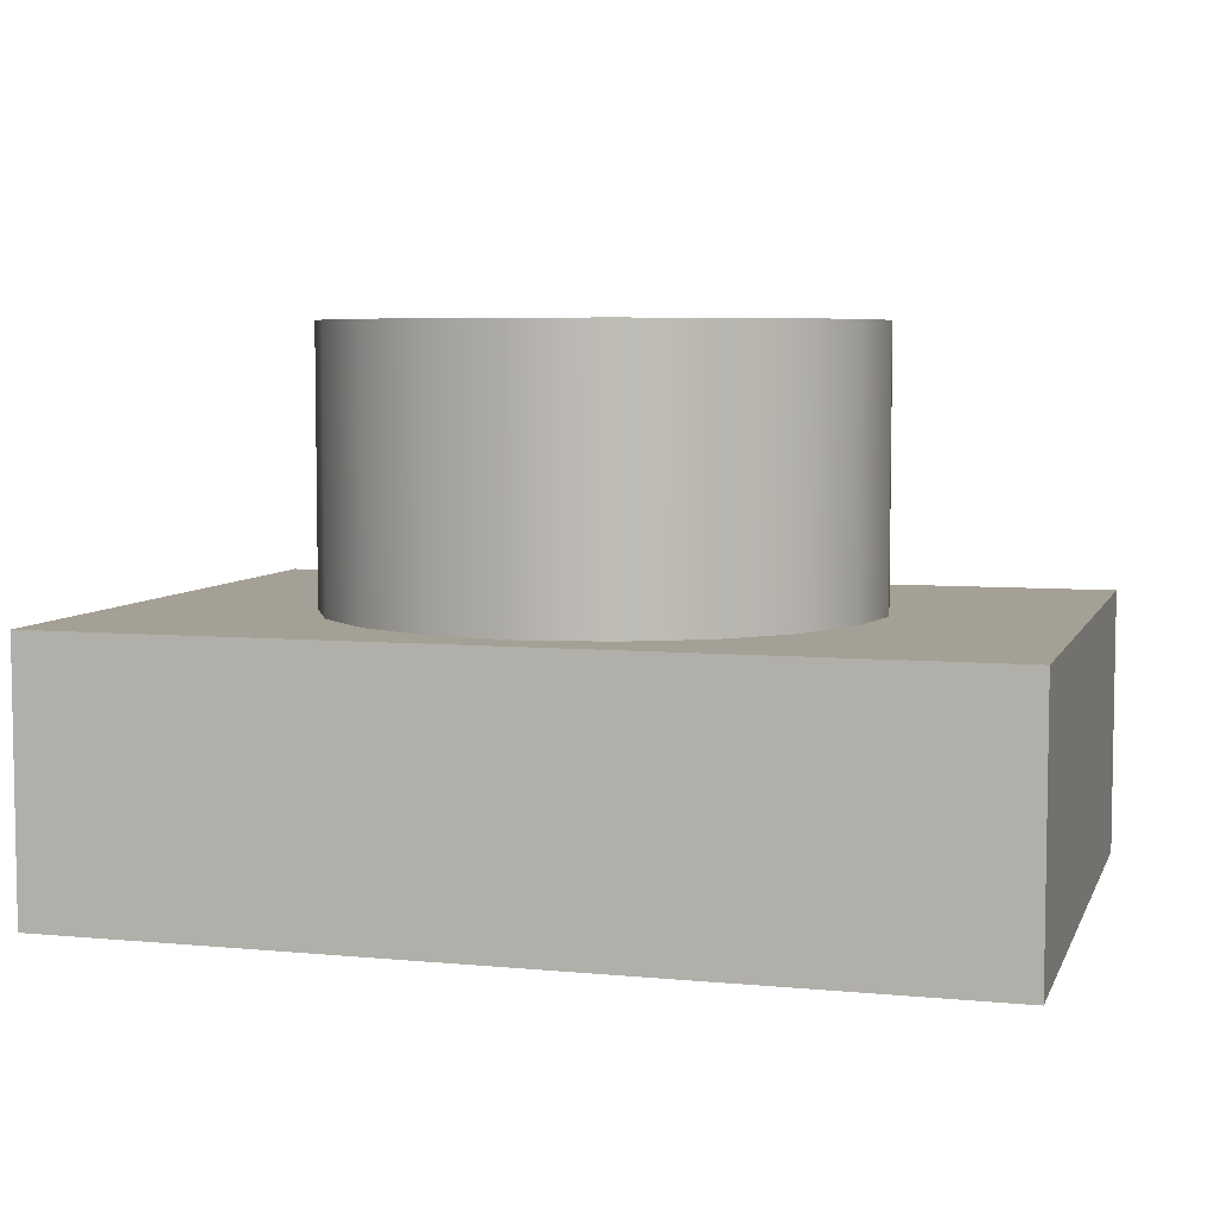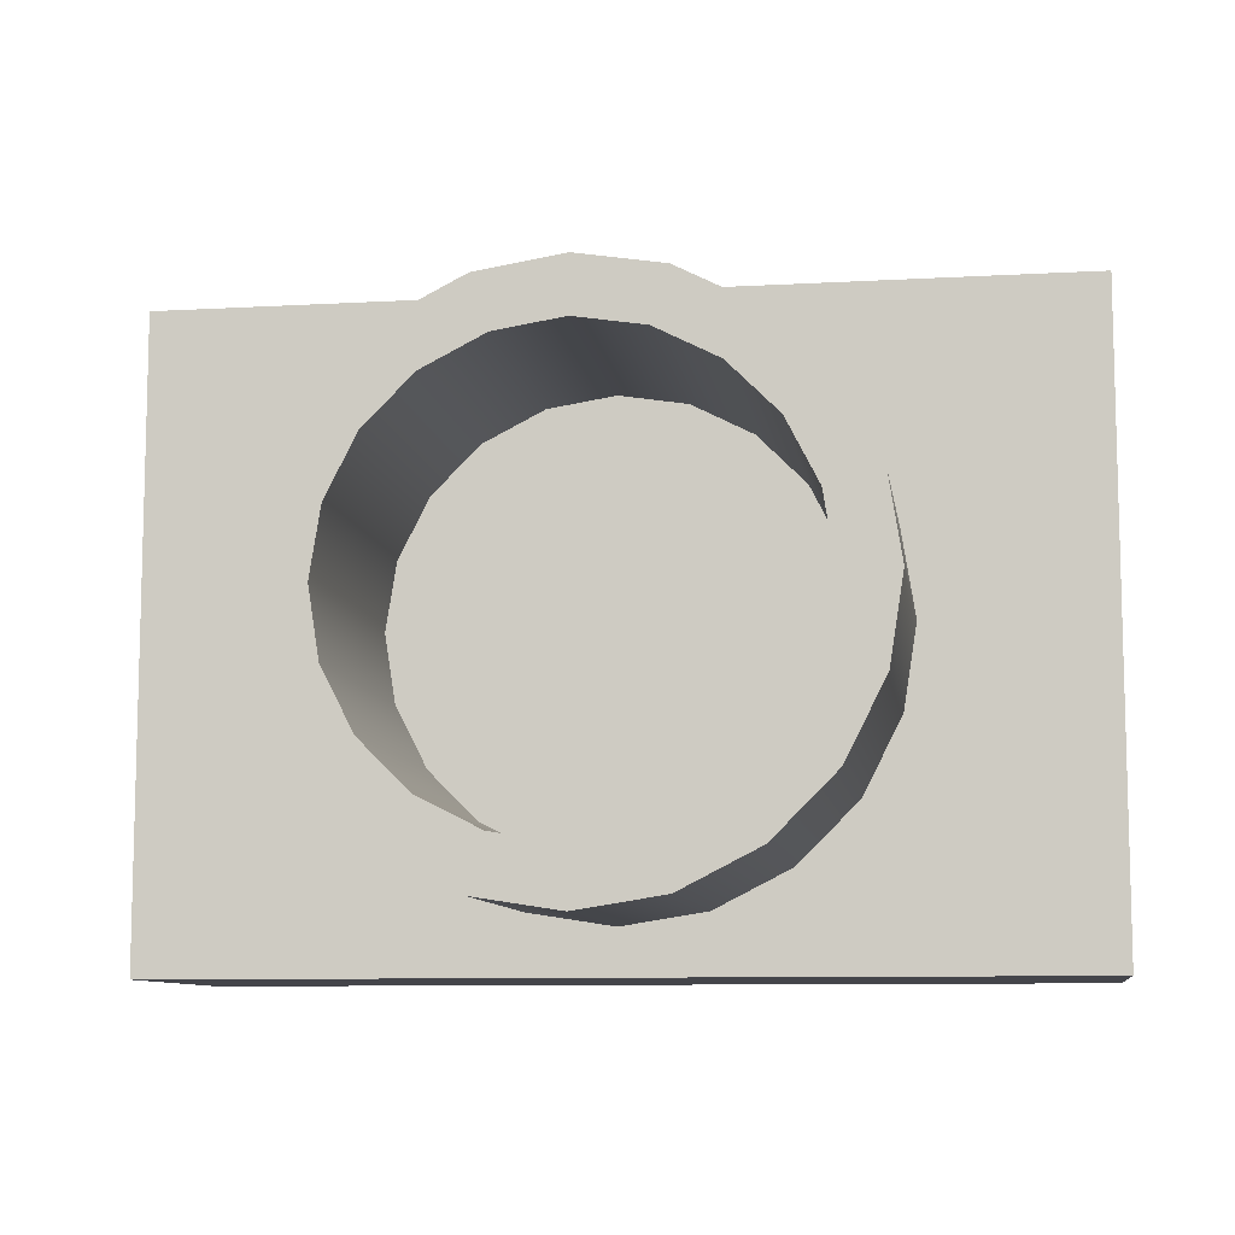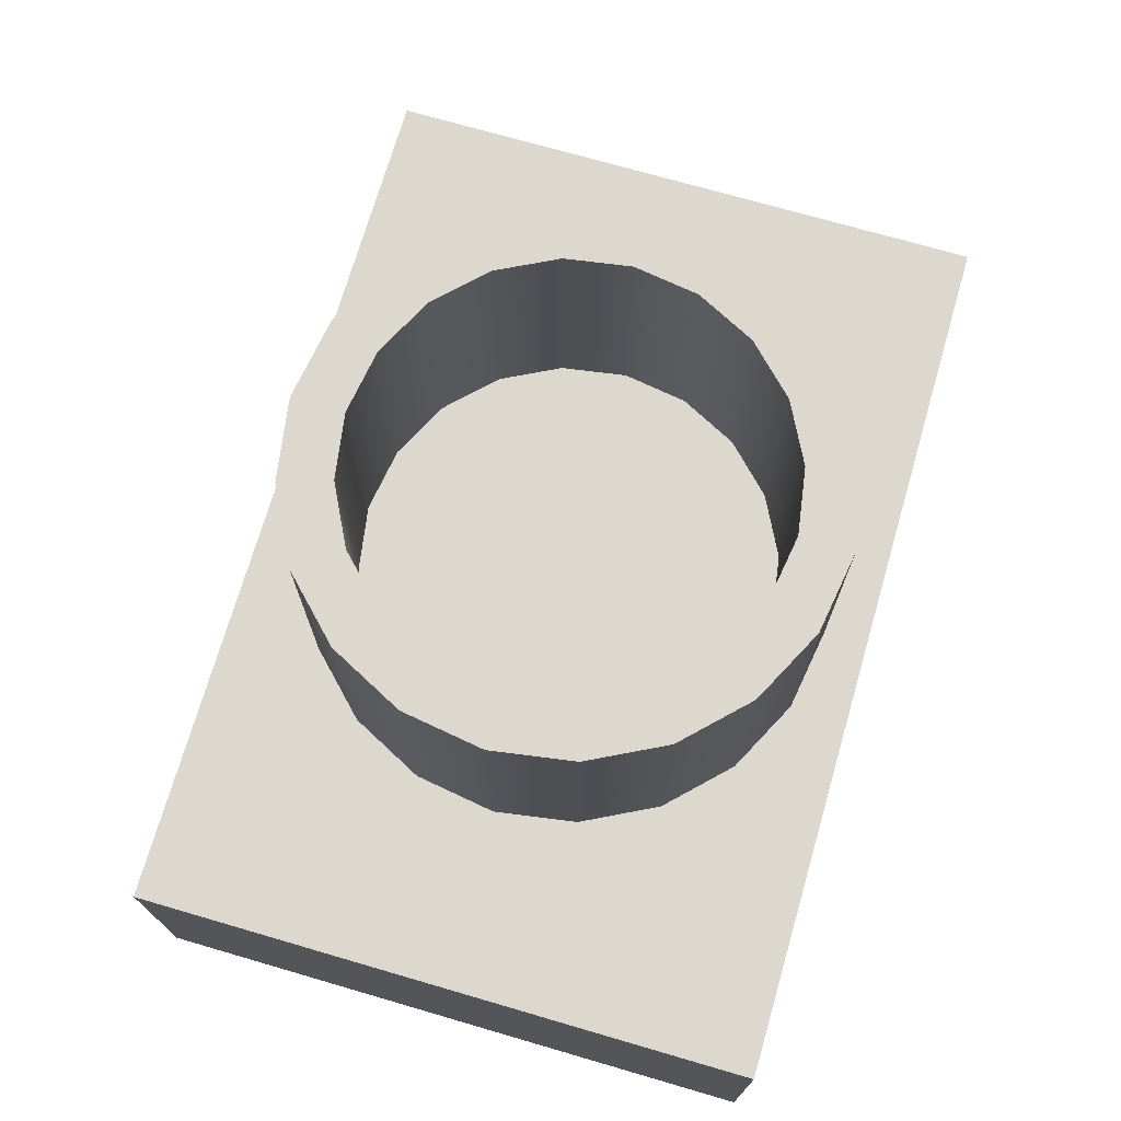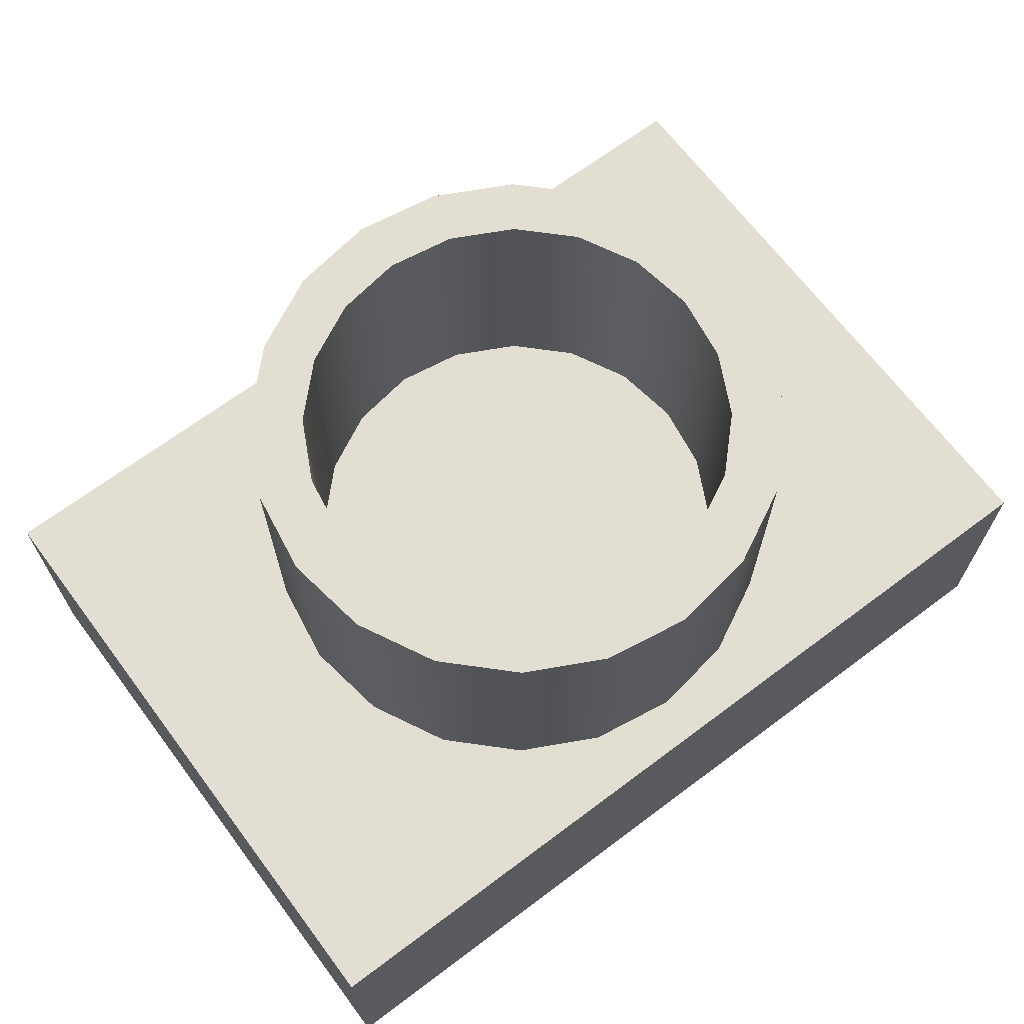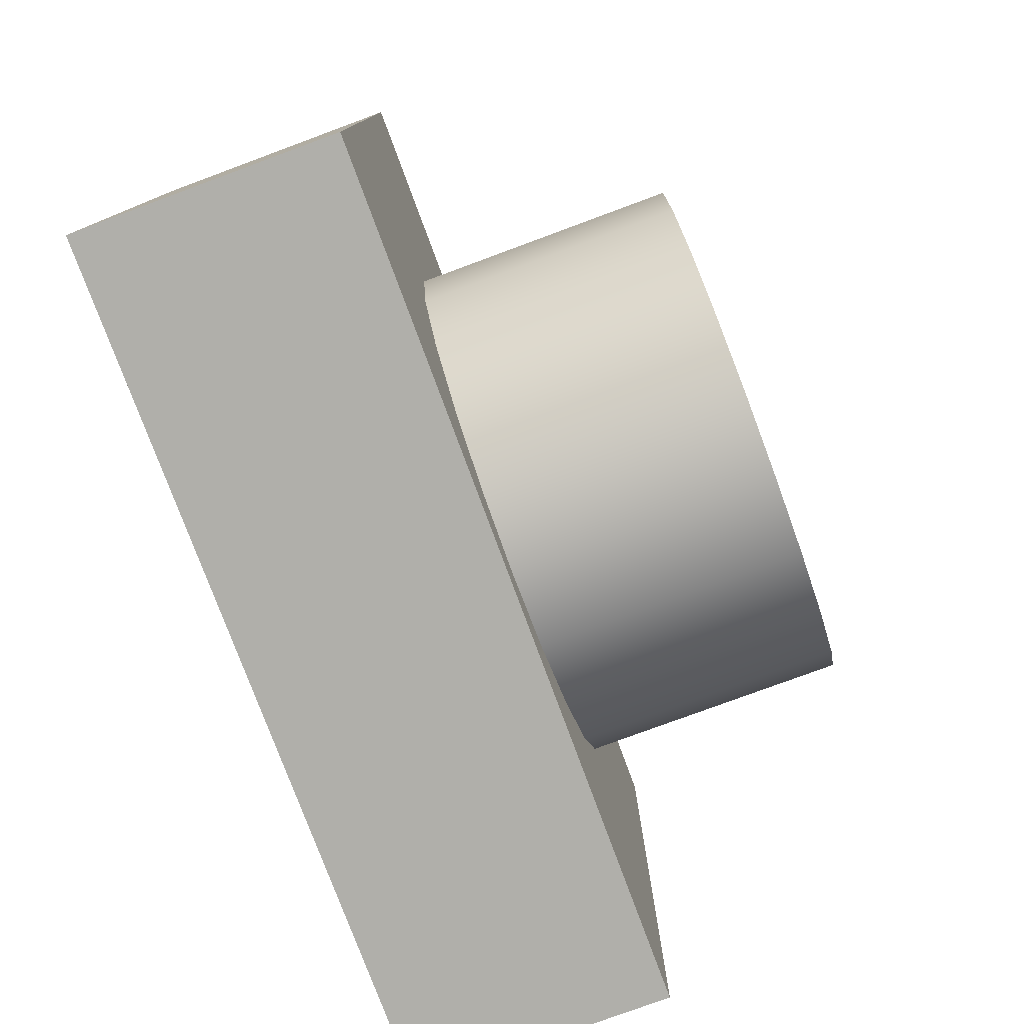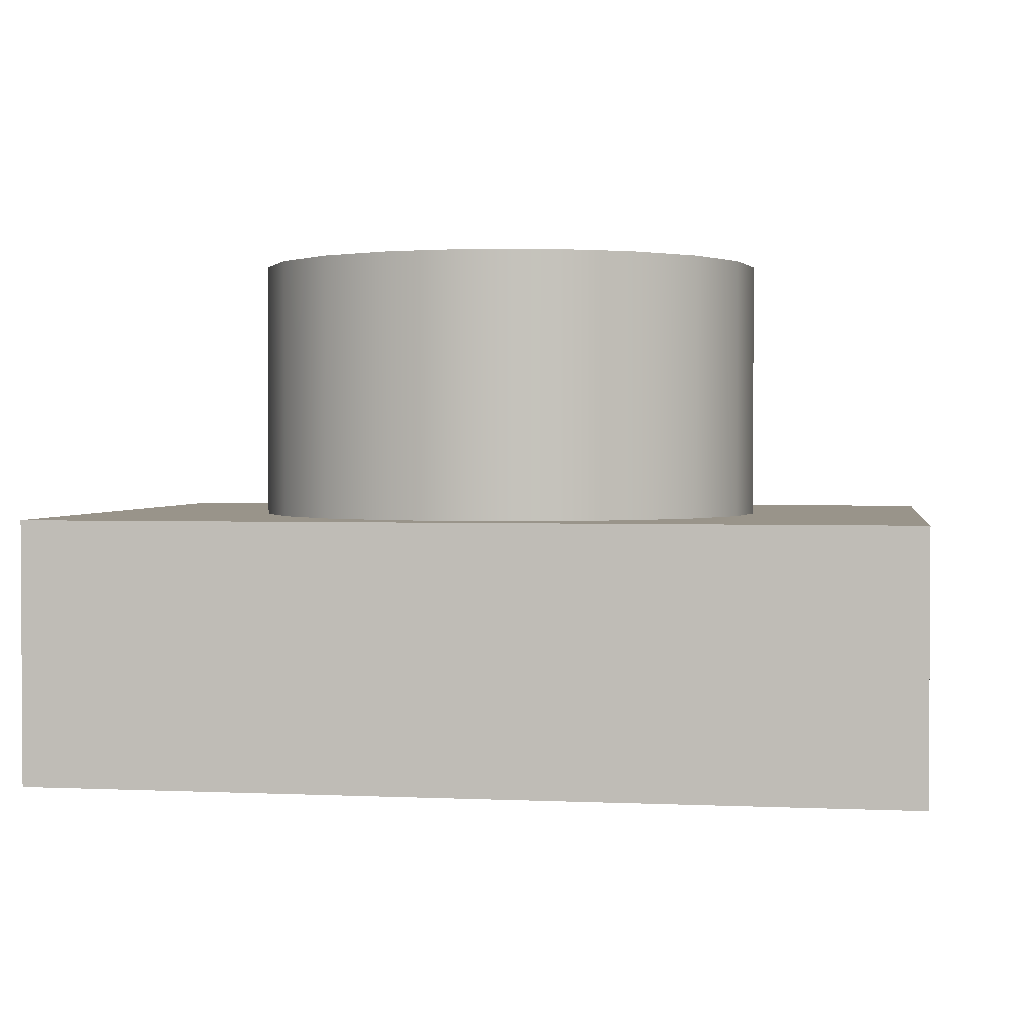
<metadata>
{"format":"obj","ext":"obj","renderer":"f3d","projection":"perspective","resolution":1024,"background":"white","views":[{"elev":5.9,"azim":16.0,"up":"+Z"},{"elev":-9.3,"azim":8.5,"up":"+Y"},{"elev":72.3,"azim":-73.8,"up":"+Z"},{"elev":67.7,"azim":-36.9,"up":"+Z"},{"elev":-78.0,"azim":-69.7,"up":"+Y"},{"elev":1.9,"azim":9.0,"up":"+Z"}]}
</metadata>
<code>
v -0.5 -0.36 1.629e-07
v 0.5 -0.36 -1.629e-07
v -0.5 0.34 1.629e-07
v 0.5 0.34 -1.629e-07
v -0.5 0.34 -0.3
v 0.5 0.34 -0.3
v -0.5 -0.36 -0.3
v 0.5 -0.36 -0.3
v 0.2853 0.08271 -9.297e-08
v 0.2427 0.1663 -7.908e-08
v 0.2853 0.08271 0.3
v 0.2427 0.1663 0.3
v 0.1763 0.2327 -5.746e-08
v 0.1763 0.2327 0.3
v 0.0927 0.2753 -3.021e-08
v 0.09271 0.2753 0.3
v 0 0.29 0
v 9.775e-08 0.29 0.3
v -0.0927 0.2753 3.021e-08
v -0.0927 0.2753 0.3
v -0.1763 0.2327 5.746e-08
v -0.1763 0.2327 0.3
v -0.2427 0.1663 7.908e-08
v -0.2427 0.1663 0.3
v -0.2853 0.08271 9.297e-08
v -0.2853 0.08271 0.3
v -0.3 -0.01 9.775e-08
v -0.3 -0.01 0.3
v -0.2853 -0.1027 9.297e-08
v -0.2853 -0.1027 0.3
v -0.2427 -0.1863 7.908e-08
v -0.2427 -0.1863 0.3
v -0.1763 -0.2527 5.746e-08
v -0.1763 -0.2527 0.3
v -0.0927 -0.2953 3.021e-08
v -0.0927 -0.2953 0.3
v 0 -0.31 0
v 9.775e-08 -0.31 0.3
v 0.0927 -0.2953 -3.021e-08
v 0.09271 -0.2953 0.3
v 0.1763 -0.2527 -5.746e-08
v 0.1763 -0.2527 0.3
v 0.2427 -0.1863 -7.908e-08
v 0.2427 -0.1863 0.3
v 0.2853 -0.1027 -9.297e-08
v 0.2853 -0.1027 0.3
v 0.3 -0.01 -9.775e-08
v 0.3 -0.01 0.3
v 0.2283 0.06416 0.3
v 0.1942 0.1311 0.3
v 0.1411 0.1842 0.3
v 0.07416 0.2183 0.3
v 9.775e-08 0.23 0.3
v -0.07416 0.2183 0.3
v -0.1411 0.1842 0.3
v -0.1942 0.1311 0.3
v -0.2283 0.06416 0.3
v -0.24 -0.01 0.3
v -0.2283 -0.08416 0.3
v -0.1942 -0.1511 0.3
v -0.1411 -0.2042 0.3
v -0.07416 -0.2383 0.3
v 9.775e-08 -0.25 0.3
v 0.07416 -0.2383 0.3
v 0.1411 -0.2042 0.3
v 0.1942 -0.1511 0.3
v 0.2283 -0.08416 0.3
v 0.24 -0.01 0.3
v 0.2283 0.06416 -7.437e-08
v 0.1942 0.1311 -6.327e-08
v 0.1411 0.1842 -4.597e-08
v 0.07416 0.2183 -2.417e-08
v 0 0.23 0
v -0.07416 0.2183 2.417e-08
v -0.1411 0.1842 4.597e-08
v -0.1942 0.1311 6.327e-08
v -0.2283 0.06416 7.437e-08
v -0.24 -0.01 7.82e-08
v -0.2283 -0.08416 7.437e-08
v -0.1942 -0.1511 6.327e-08
v -0.1411 -0.2042 4.597e-08
v -0.07416 -0.2383 2.417e-08
v 0 -0.25 0
v 0.07416 -0.2383 -2.417e-08
v 0.1411 -0.2042 -4.597e-08
v 0.1942 -0.1511 -6.327e-08
v 0.2283 -0.08416 -7.437e-08
v 0.24 -0.01 -7.82e-08
v -0.3064 0.34 -0.1647
v -0.3135 0.34 -0.1786
v -0.3064 0.36 -0.1647
v -0.3135 0.36 -0.1786
v -0.3245 0.34 -0.1897
v -0.3245 0.36 -0.1897
v -0.3385 0.34 -0.1968
v -0.3385 0.36 -0.1968
v -0.3539 0.34 -0.1992
v -0.3539 0.36 -0.1992
v -0.3694 0.34 -0.1968
v -0.3694 0.36 -0.1968
v -0.3833 0.34 -0.1897
v -0.3833 0.36 -0.1897
v -0.3944 0.34 -0.1786
v -0.3944 0.36 -0.1786
v -0.4015 0.34 -0.1647
v -0.4015 0.36 -0.1647
v -0.4039 0.34 -0.1492
v -0.4039 0.36 -0.1492
v -0.4015 0.34 -0.1338
v -0.4015 0.36 -0.1338
v -0.3944 0.34 -0.1199
v -0.3944 0.36 -0.1199
v -0.3833 0.34 -0.1088
v -0.3833 0.36 -0.1088
v -0.3694 0.34 -0.1017
v -0.3694 0.36 -0.1017
v -0.3539 0.34 -0.09925
v -0.3539 0.36 -0.09925
v -0.3385 0.34 -0.1017
v -0.3385 0.36 -0.1017
v -0.3245 0.34 -0.1088
v -0.3245 0.36 -0.1088
v -0.3135 0.34 -0.1199
v -0.3135 0.36 -0.1199
v -0.3064 0.34 -0.1338
v -0.3064 0.36 -0.1338
v -0.3039 0.34 -0.1492
v -0.3039 0.36 -0.1492
v -0.3539 0.36 -0.1492
g polySurface3
f 1 2 3
f 2 4 3
f 3 4 5
f 4 6 5
f 5 6 7
f 6 8 7
f 7 8 1
f 8 2 1
f 2 8 4
f 8 6 4
f 7 1 5
f 1 3 5
f 9 10 11
f 10 12 11
f 10 13 12
f 13 14 12
f 13 15 14
f 15 16 14
f 15 17 16
f 17 18 16
f 17 19 18
f 19 20 18
f 19 21 20
f 21 22 20
f 21 23 22
f 23 24 22
f 23 25 24
f 25 26 24
f 25 27 26
f 27 28 26
f 27 29 28
f 29 30 28
f 29 31 30
f 31 32 30
f 31 33 32
f 33 34 32
f 33 35 34
f 35 36 34
f 35 37 36
f 37 38 36
f 37 39 38
f 39 40 38
f 39 41 40
f 41 42 40
f 41 43 42
f 43 44 42
f 43 45 44
f 45 46 44
f 45 47 46
f 47 48 46
f 47 9 48
f 9 11 48
f 11 12 49
f 12 50 49
f 12 14 50
f 14 51 50
f 14 16 51
f 16 52 51
f 16 18 52
f 18 53 52
f 18 20 53
f 20 54 53
f 20 22 54
f 22 55 54
f 22 24 55
f 24 56 55
f 24 26 56
f 26 57 56
f 26 28 57
f 28 58 57
f 28 30 58
f 30 59 58
f 30 32 59
f 32 60 59
f 32 34 60
f 34 61 60
f 34 36 61
f 36 62 61
f 36 38 62
f 38 63 62
f 38 40 63
f 40 64 63
f 40 42 64
f 42 65 64
f 42 44 65
f 44 66 65
f 44 46 66
f 46 67 66
f 46 48 67
f 48 68 67
f 48 11 68
f 11 49 68
f 69 49 70
f 49 50 70
f 70 50 71
f 50 51 71
f 71 51 72
f 51 52 72
f 72 52 73
f 52 53 73
f 73 53 74
f 53 54 74
f 74 54 75
f 54 55 75
f 75 55 76
f 55 56 76
f 76 56 77
f 56 57 77
f 77 57 78
f 57 58 78
f 78 58 79
f 58 59 79
f 79 59 80
f 59 60 80
f 80 60 81
f 60 61 81
f 81 61 82
f 61 62 82
f 82 62 83
f 62 63 83
f 83 63 84
f 63 64 84
f 84 64 85
f 64 65 85
f 85 65 86
f 65 66 86
f 86 66 87
f 66 67 87
f 87 67 88
f 67 68 88
f 88 68 69
f 68 49 69
f 89 90 91
f 90 92 91
f 90 93 92
f 93 94 92
f 93 95 94
f 95 96 94
f 95 97 96
f 97 98 96
f 97 99 98
f 99 100 98
f 99 101 100
f 101 102 100
f 101 103 102
f 103 104 102
f 103 105 104
f 105 106 104
f 105 107 106
f 107 108 106
f 107 109 108
f 109 110 108
f 109 111 110
f 111 112 110
f 111 113 112
f 113 114 112
f 113 115 114
f 115 116 114
f 115 117 116
f 117 118 116
f 117 119 118
f 119 120 118
f 119 121 120
f 121 122 120
f 121 123 122
f 123 124 122
f 123 125 124
f 125 126 124
f 125 127 126
f 127 128 126
f 127 89 128
f 89 91 128
f 91 92 129
f 92 94 129
f 94 96 129
f 96 98 129
f 98 100 129
f 100 102 129
f 102 104 129
f 104 106 129
f 106 108 129
f 108 110 129
f 110 112 129
f 112 114 129
f 114 116 129
f 116 118 129
f 118 120 129
f 120 122 129
f 122 124 129
f 124 126 129
f 126 128 129
f 128 91 129

</code>
